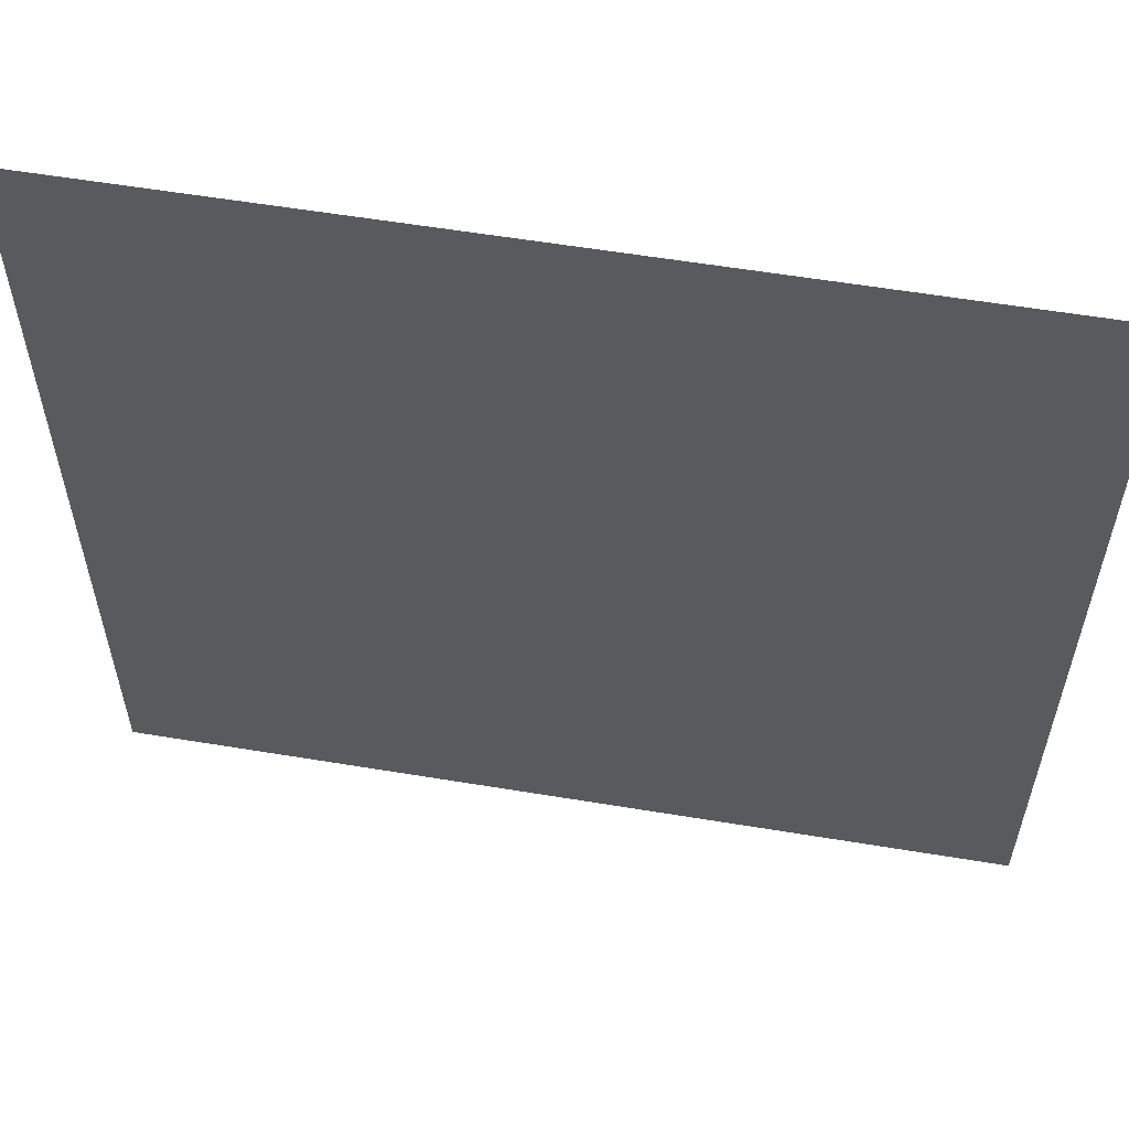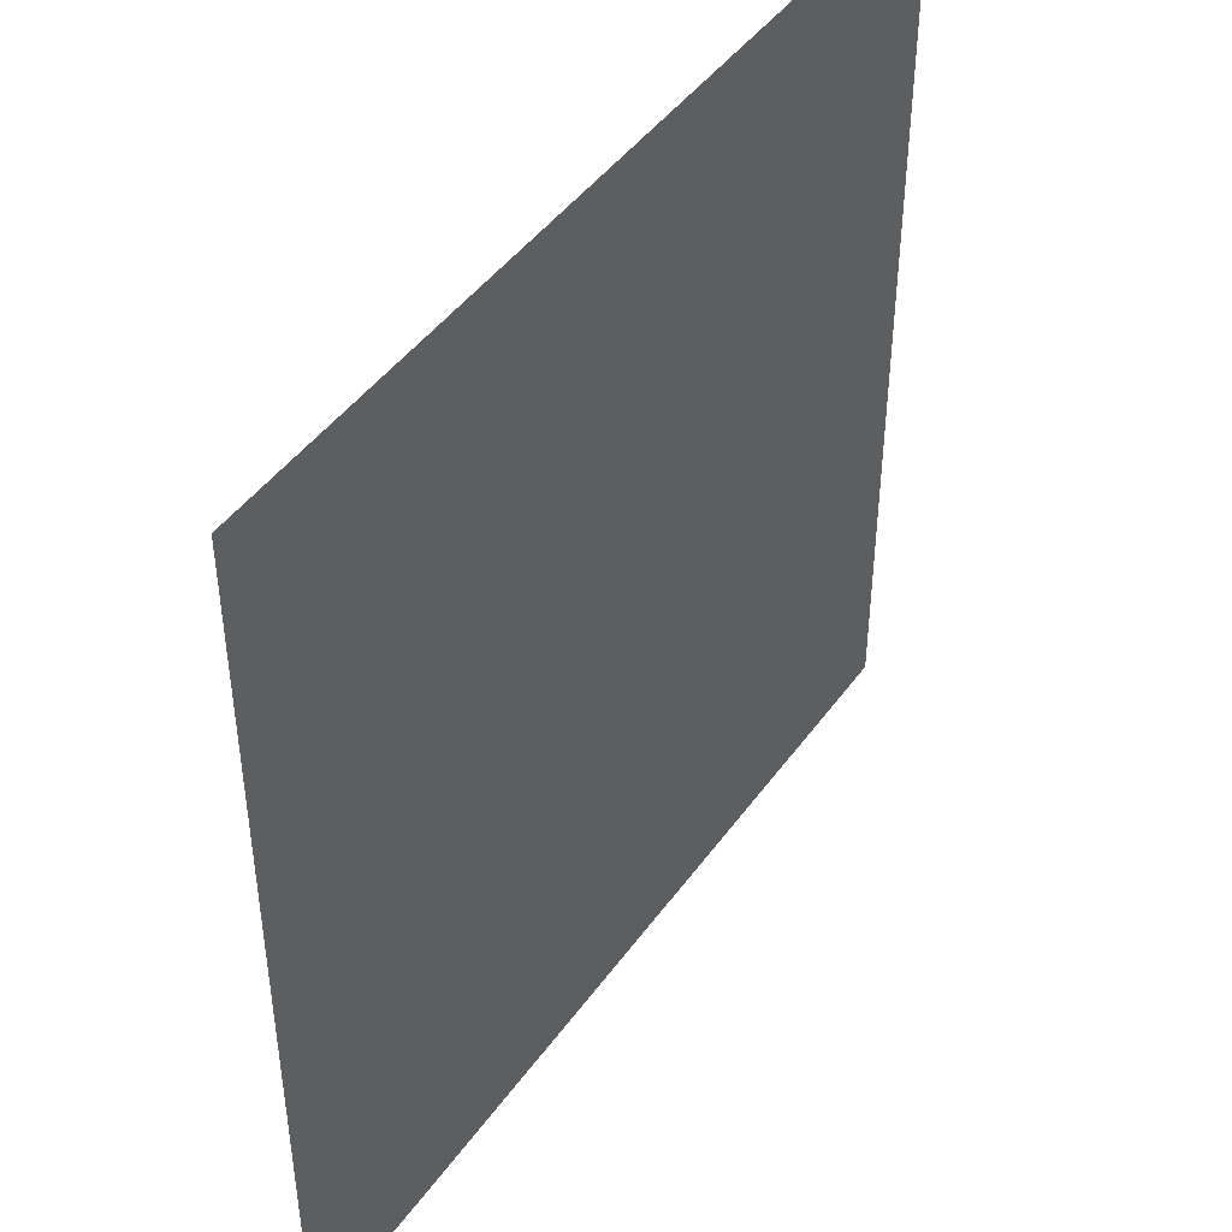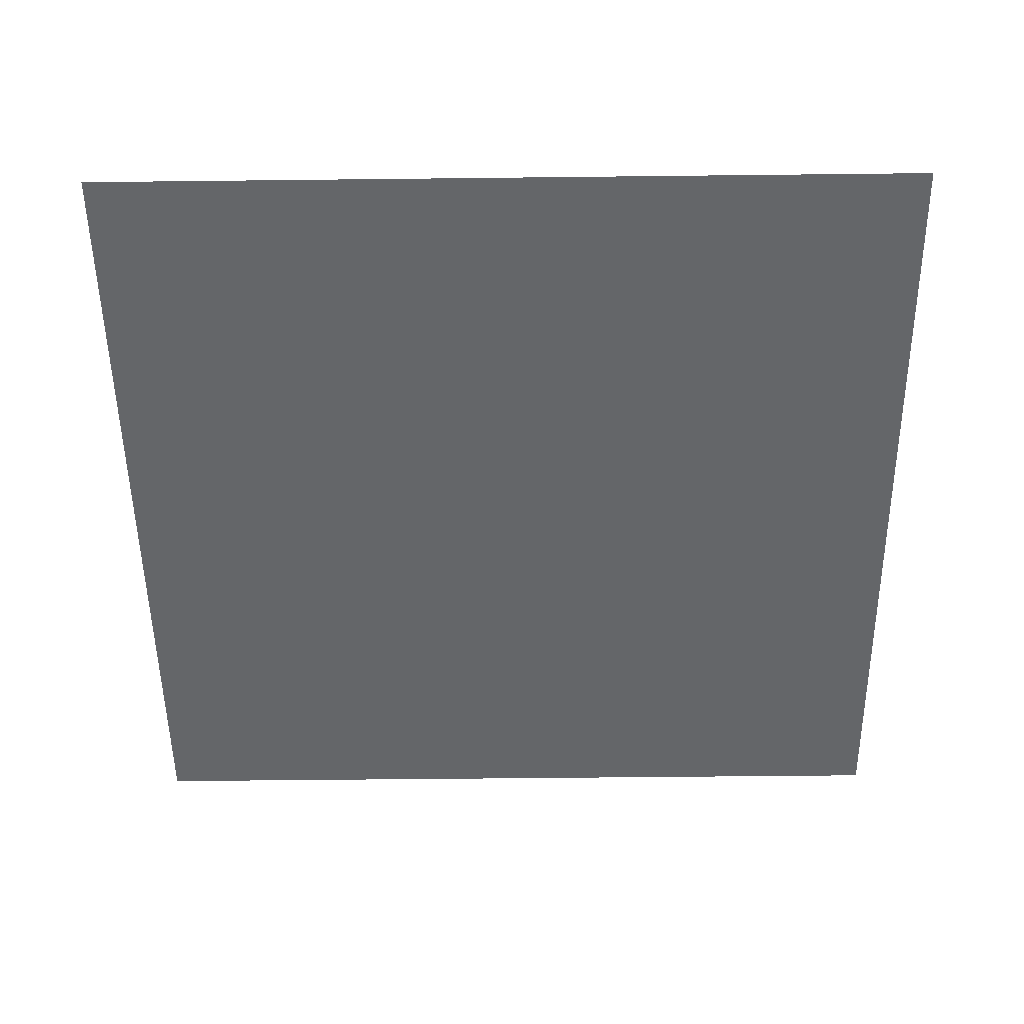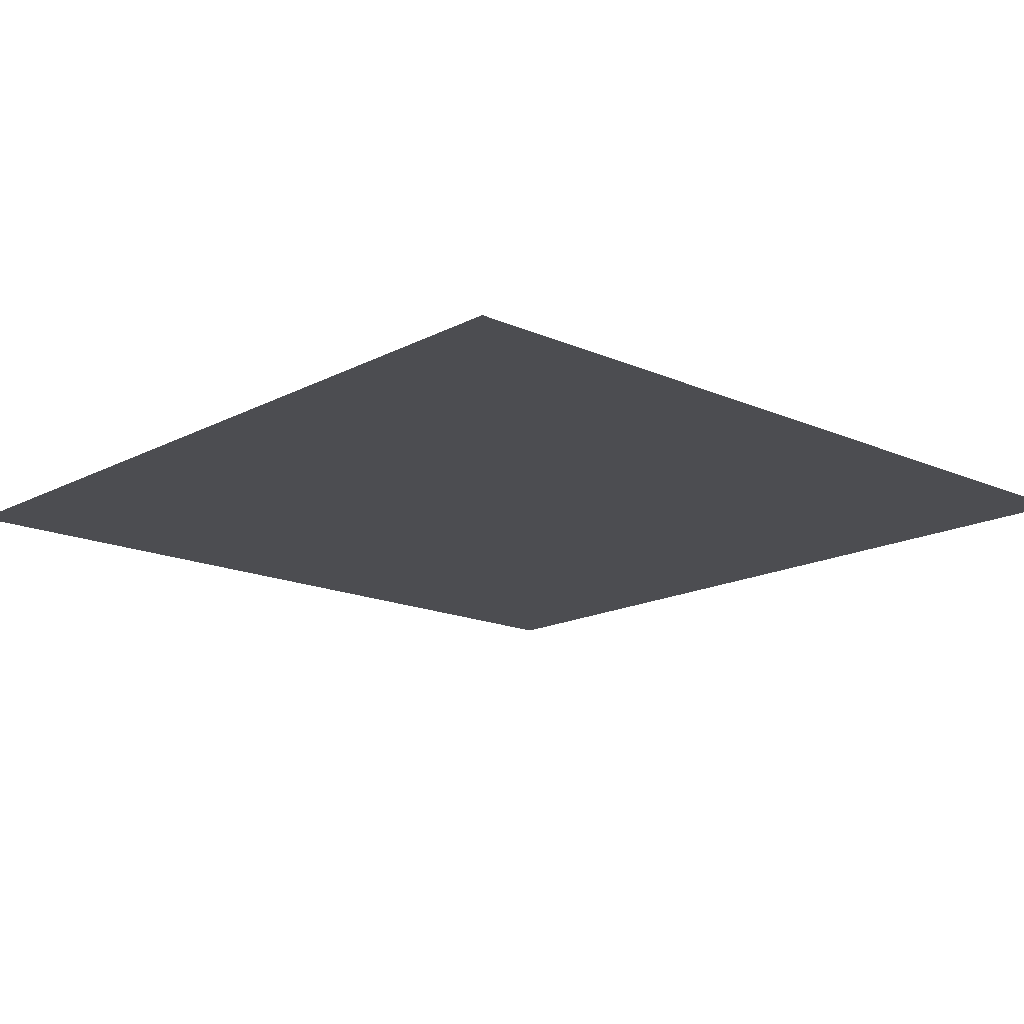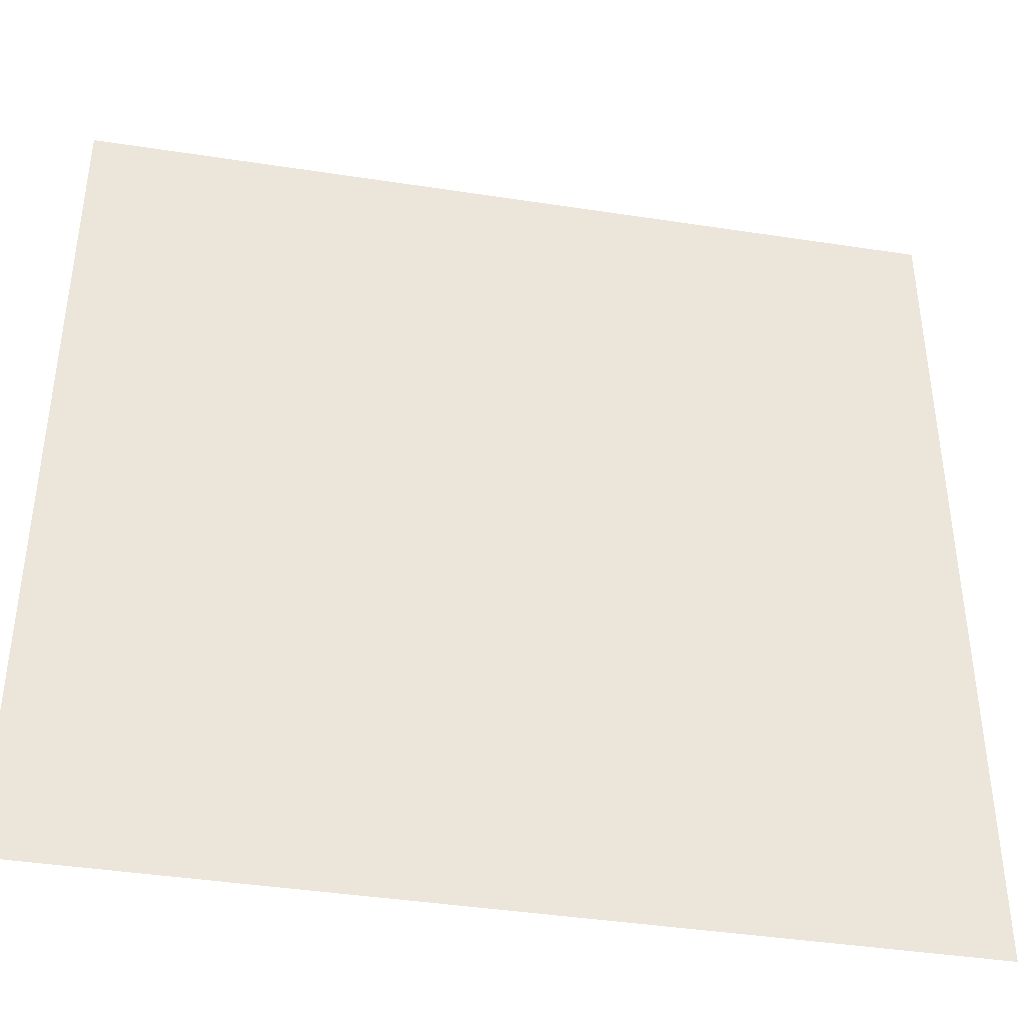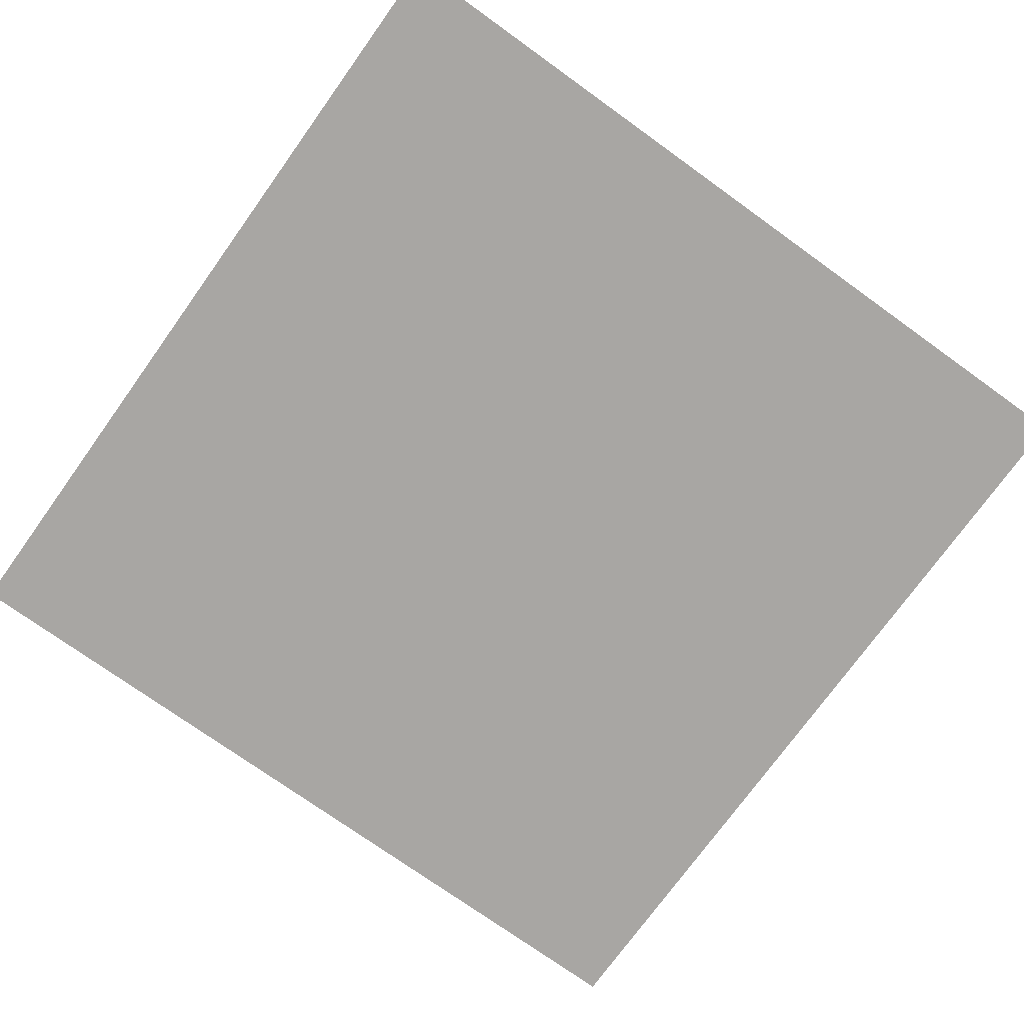
<metadata>
{"format":"obj","ext":"obj","renderer":"f3d","projection":"perspective","resolution":1024,"background":"white","views":[{"elev":58.3,"azim":9.7,"up":"+Z"},{"elev":45.2,"azim":-56.6,"up":"+Z"},{"elev":-51.7,"azim":-89.3,"up":"+Y"},{"elev":-16.1,"azim":47.4,"up":"+Y"},{"elev":-41.1,"azim":-10.6,"up":"+Z"},{"elev":-74.3,"azim":144.3,"up":"+Y"}]}
</metadata>
<code>
g Ebene Mesh
v 1 0 -1
v -1 0 -1
v -1 0 1
v 1 0 1
f 1 2 3
f 1 3 4

</code>
